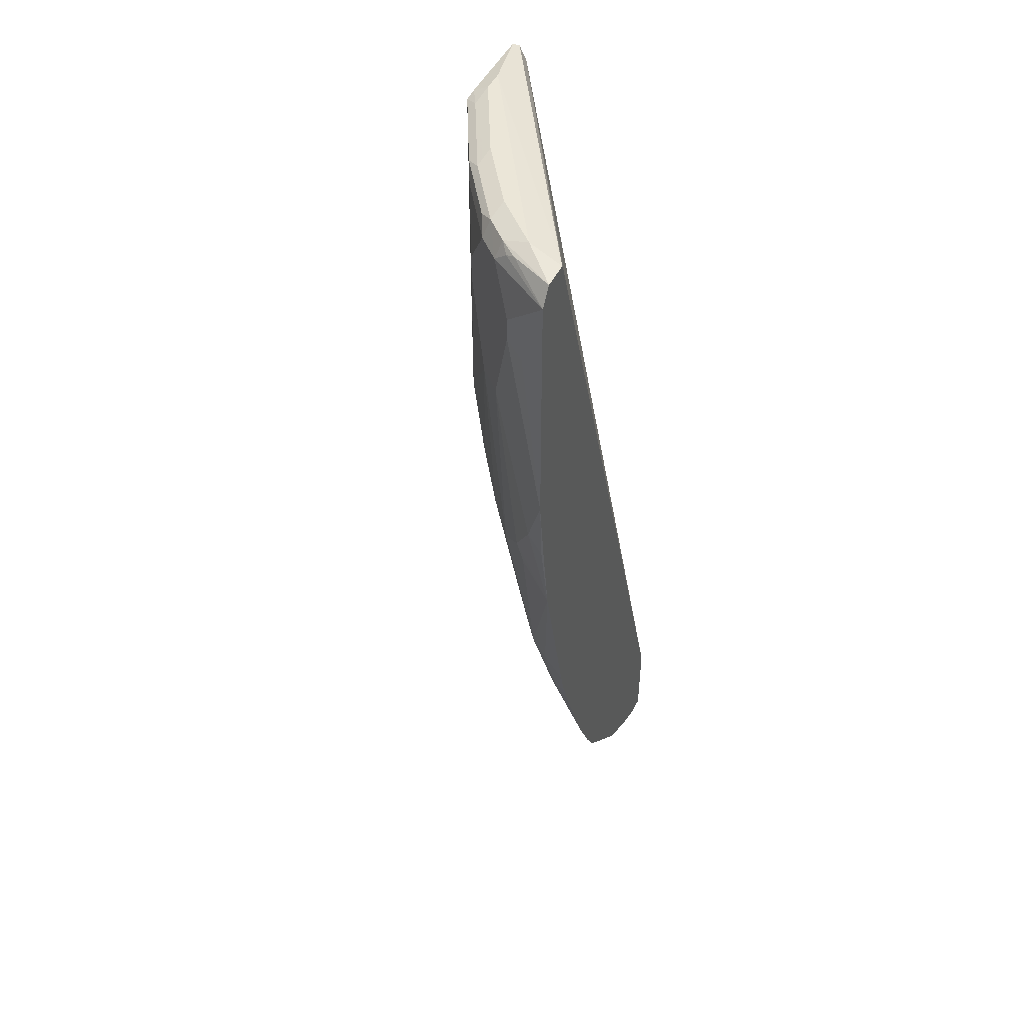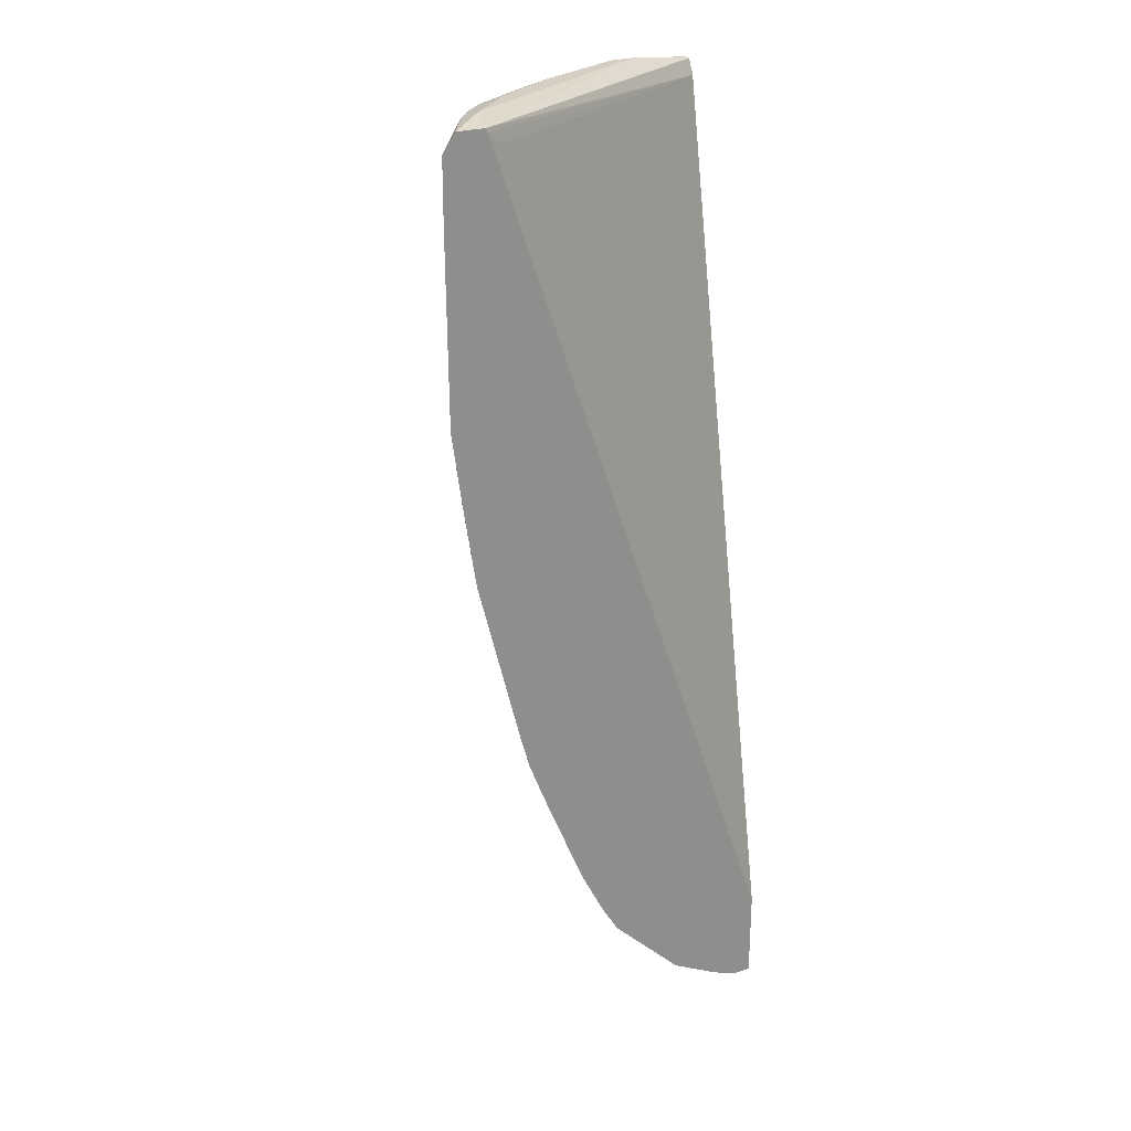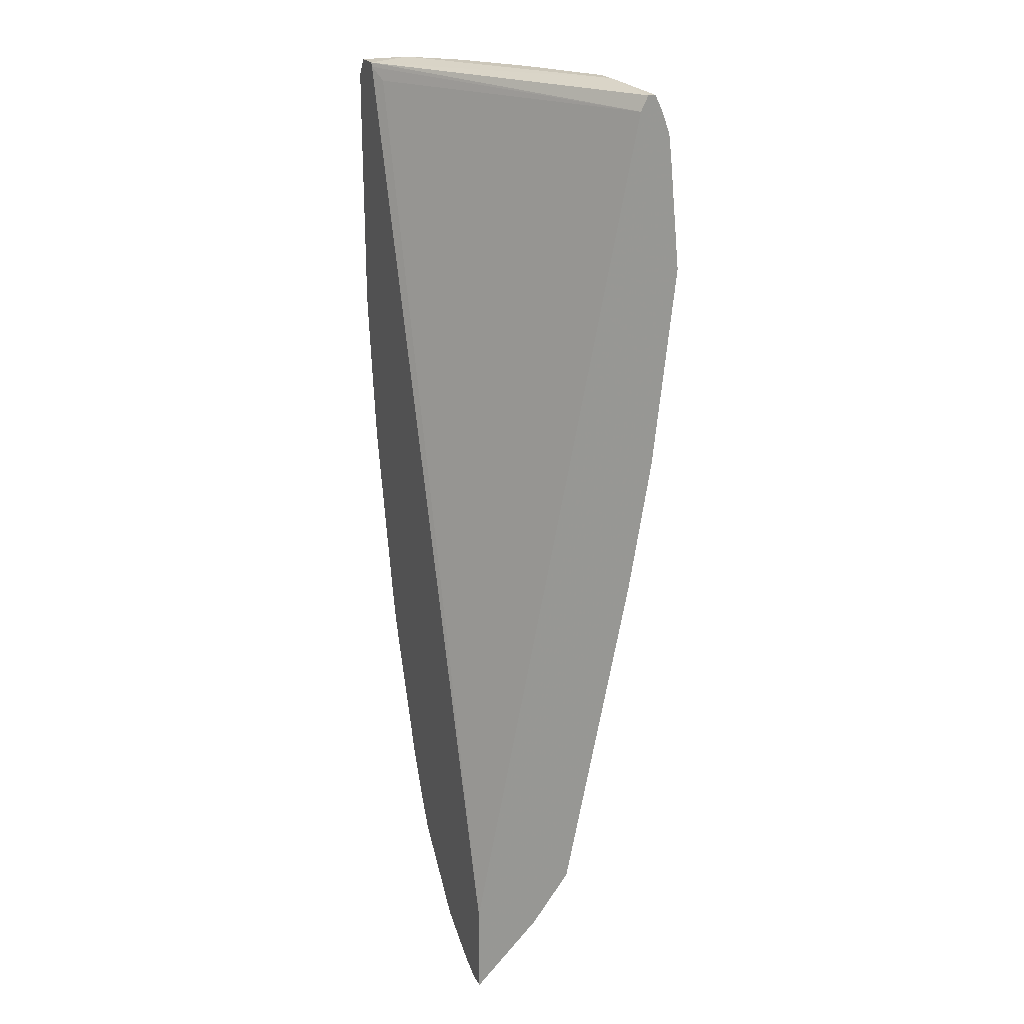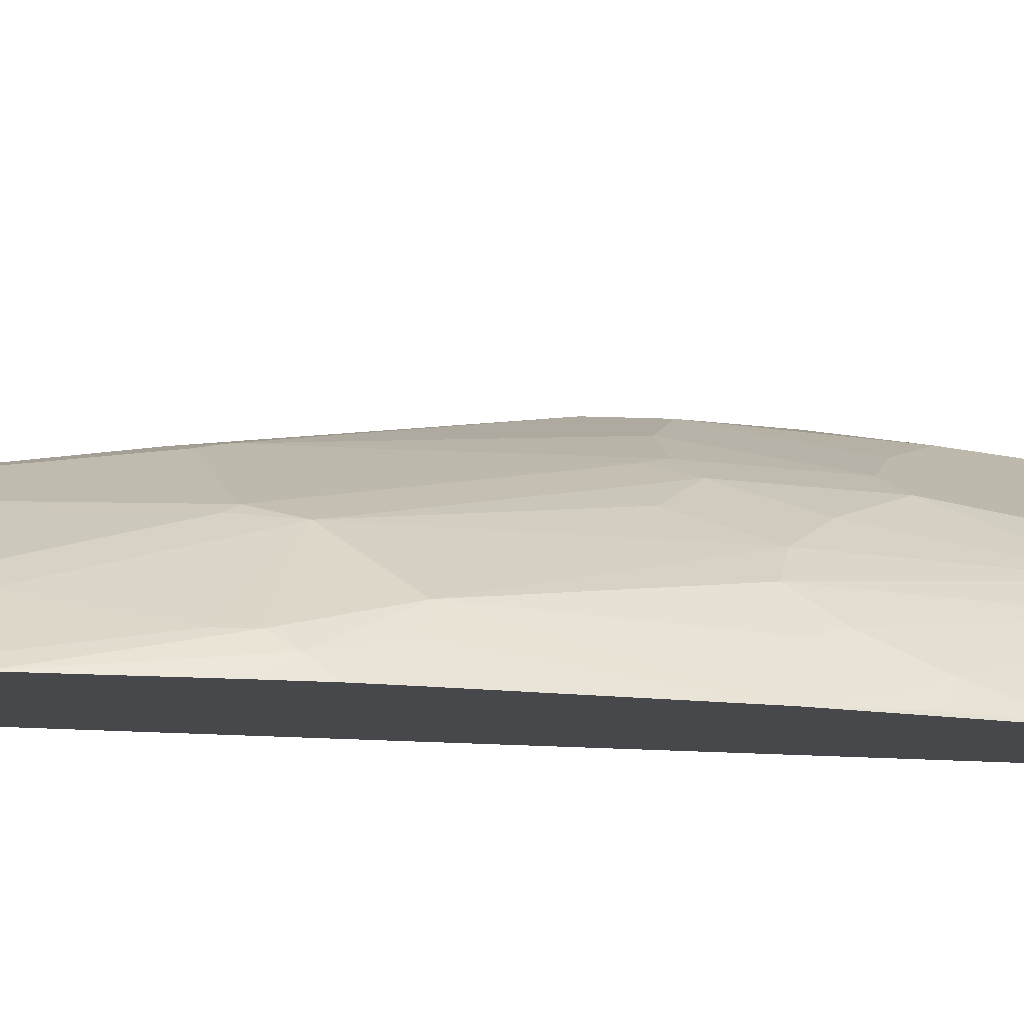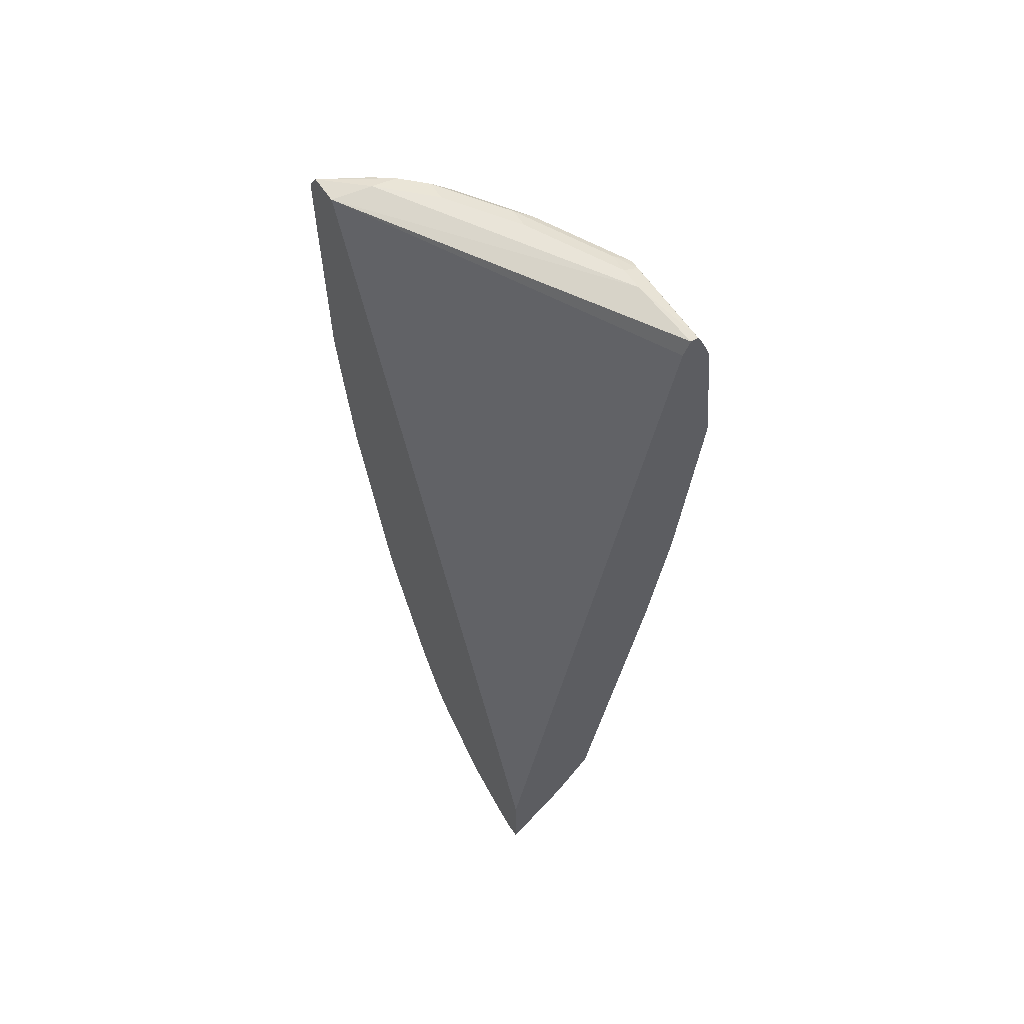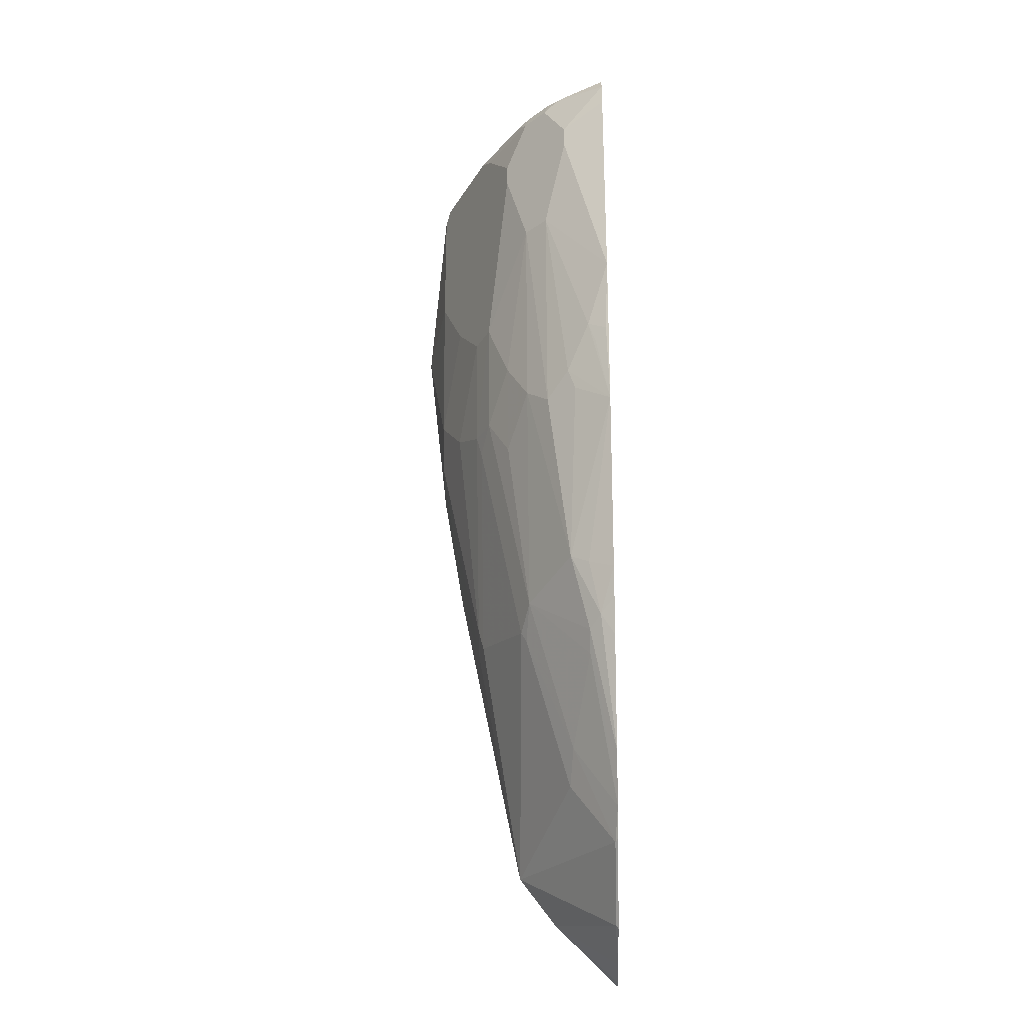
<metadata>
{"format":"obj","ext":"obj","renderer":"f3d","projection":"perspective","resolution":1024,"background":"white","views":[{"elev":46.4,"azim":114.7,"up":"+Y"},{"elev":25.5,"azim":152.6,"up":"+Y"},{"elev":21.5,"azim":-111.9,"up":"+Y"},{"elev":-11.1,"azim":56.6,"up":"+Z"},{"elev":60.3,"azim":-123.5,"up":"+Y"},{"elev":-28.4,"azim":91.6,"up":"+Y"}]}
</metadata>
<code>
v 0.2701 0.6855 0.1774
v 0.2548 0.6708 0.208
v 0.2701 0.6552 0.1774
v 0.2699 0.7012 0.1774
v 0.2548 0.6552 0.208
v 0.2392 0.702 0.2236
v 0.2613 0.6474 0.195
v 0.2691 0.5285 0.1774
v 0.2613 0.7137 0.1774
v 0.2444 0.7124 0.208
v 0.2418 0.7098 0.2145
v 0.2392 0.5928 0.2236
v 0.234 0.7137 0.2204
v 0.2184 0.7137 0.236
v 0.2236 0.702 0.2392
v 0.208 0.6708 0.2548
v 0.2548 0.4836 0.1924
v 0.2613 0.4758 0.1794
v 0.2623 0.4777 0.1774
v 0.2418 0.7137 0.1774
v 0.234 0.7176 0.2028
v 0.208 0.6552 0.2548
v 0.2236 0.5928 0.2392
v 0.2236 0.4368 0.2236
v 0.2392 0.4524 0.208
v 0.2184 0.7176 0.2184
v 0.2028 0.7176 0.234
v 0.156 0.7176 0.2652
v 0.1716 0.7137 0.2672
v 0.1638 0.7098 0.2769
v 0.2106 0.7098 0.2457
v 0.1768 0.702 0.2704
v 0.1872 0.6708 0.2652
v 0.2535 0.4193 0.1774
v 0.2555 0.468 0.1872
v 0.07802 0.7176 0.2964
v 0.2404 0.7108 0.1774
v 0.03125 0.702 0.2964
v 0.03125 0.7124 0.3016
v 0.1872 0.6552 0.2652
v 0.1768 0.5304 0.2704
v 0.1924 0.4836 0.2548
v 0.208 0.4524 0.2392
v 0.2398 0.4368 0.2028
v 0.208 0.312 0.208
v 0.1248 0.7176 0.2808
v 0.1404 0.7137 0.2828
v 0.1014 0.7098 0.3081
v 0.1248 0.702 0.2964
v 0.2145 0.3042 0.195
v 0.2229 0.2964 0.1774
v 0.09361 0.7176 0.2964
v 0.03125 0.7124 0.3068
v 0.04682 0.7124 0.3068
v 0.2288 0.702 0.182
v 0.03125 0.1067 0.1774
v 0.1248 0.5616 0.2964
v 0.156 0.5304 0.2808
v 0.1404 0.4524 0.2808
v 0.1612 0.4524 0.2704
v 0.1768 0.4212 0.2548
v 0.1612 0.2964 0.2392
v 0.1989 0.2575 0.195
v 0.2087 0.2653 0.1872
v 0.1092 0.7137 0.2984
v 0.09361 0.7124 0.3068
v 0.09361 0.702 0.312
v 0.217 0.275 0.1774
v 0.03125 0.702 0.312
v 0.03125 0.04287 0.1774
v 0.07802 0.4992 0.312
v 0.1092 0.468 0.2964
v 0.09361 0.6084 0.312
v 0.07802 0.312 0.2808
v 0.1424 0.4368 0.2769
v 0.1424 0.2808 0.2457
v 0.1443 0.2731 0.2418
v 0.1456 0.1873 0.208
v 0.1911 0.2419 0.195
v 0.1599 0.1404 0.1774
v 0.1609 0.1423 0.1774
v 0.1765 0.1735 0.1774
v 0.2073 0.2497 0.1774
v 0.03125 0.6864 0.3179
v 0.03125 0.6708 0.3198
v 0.03125 0.5928 0.3276
v 0.04287 0.04287 0.1774
v 0.03125 0.08897 0.2231
v 0.06242 0.468 0.312
v 0.06242 0.2964 0.2808
v 0.07996 0.2964 0.2769
v 0.03125 0.1248 0.2496
v 0.1268 0.1717 0.2145
v 0.1287 0.1639 0.2106
v 0.1443 0.117 0.1794
v 0.159 0.1386 0.1774
v 0.03125 0.4524 0.312
v 0.05795 0.04835 0.1774
v 0.06336 0.05073 0.1774
v 0.09752 0.07021 0.1794
v 0.03125 0.3589 0.2964
v 0.03125 0.2808 0.2808
v 0.03125 0.1249 0.2496
v 0.1433 0.1151 0.1774
v 0.1473 0.119 0.1774
v 0.09654 0.0683 0.1774
v 0.1005 0.07219 0.1774
v 0.1161 0.08778 0.1774
f 46 52 65
f 50 64 51
f 49 73 57
f 49 67 73
f 48 67 49
f 47 65 48
f 48 65 66
f 46 65 47
f 51 64 68
f 48 66 67
f 52 66 65
f 59 91 75
f 54 69 67
f 54 67 66
f 57 71 72
f 57 72 58
f 57 73 71
f 58 72 59
f 59 72 74
f 59 74 91
f 60 75 62
f 59 75 60
f 45 64 50
f 53 69 54
f 45 63 64
f 38 56 70
f 43 62 45
f 60 62 61
f 37 56 55
f 38 55 56
f 38 70 88
f 38 88 92
f 38 92 103
f 38 103 102
f 38 102 101
f 38 101 97
f 38 97 86
f 38 86 85
f 38 85 84
f 38 84 69
f 38 69 53
f 38 53 39
f 40 57 41
f 41 57 58
f 41 58 59
f 41 59 60
f 41 60 42
f 42 60 61
f 42 61 43
f 43 61 62
f 45 62 63
f 62 76 77
f 100 106 107
f 62 78 79
f 78 96 79
f 79 96 80
f 86 97 89
f 87 98 88
f 88 98 99
f 88 99 100
f 88 100 92
f 89 97 101
f 89 101 90
f 90 101 102
f 90 102 103
f 90 103 91
f 91 103 92
f 92 100 95
f 92 95 94
f 92 94 93
f 95 100 104
f 95 104 105
f 95 105 96
f 99 106 100
f 100 107 108
f 100 108 104
f 37 55 38
f 78 95 96
f 62 77 78
f 78 94 95
f 77 93 94
f 62 79 63
f 62 75 76
f 63 79 80
f 63 80 81
f 63 81 82
f 63 82 64
f 64 82 83
f 64 83 68
f 67 69 84
f 67 84 85
f 67 85 86
f 67 86 73
f 70 87 88
f 71 89 72
f 71 73 86
f 71 86 89
f 72 89 74
f 74 90 91
f 74 89 90
f 75 91 76
f 76 91 92
f 76 92 77
f 77 92 93
f 77 94 78
f 36 66 52
f 1 2 5
f 36 53 54
f 2 6 12
f 2 12 5
f 3 5 7
f 3 7 8
f 4 9 10
f 4 10 11
f 4 11 6
f 5 12 8
f 5 8 7
f 6 11 13
f 2 4 6
f 6 13 14
f 6 15 16
f 6 16 22
f 6 22 12
f 8 17 18
f 8 18 19
f 8 12 17
f 9 20 21
f 9 21 13
f 9 13 10
f 10 13 11
f 6 14 15
f 1 4 2
f 1 20 9
f 1 37 20
f 36 54 66
f 1 5 3
f 1 3 8
f 1 8 19
f 1 19 34
f 1 34 51
f 1 51 68
f 1 68 83
f 1 83 82
f 1 82 81
f 1 81 80
f 1 80 96
f 1 96 105
f 1 105 104
f 1 104 108
f 1 108 107
f 1 107 106
f 1 106 99
f 1 99 98
f 1 98 87
f 1 87 70
f 1 70 56
f 1 56 37
f 12 22 23
f 12 23 24
f 1 9 4
f 12 25 17
f 21 28 27
f 21 27 26
f 22 40 41
f 22 41 23
f 23 41 42
f 23 42 43
f 23 43 24
f 24 44 25
f 24 43 45
f 25 44 34
f 28 46 47
f 28 47 29
f 29 47 30
f 30 47 48
f 30 48 49
f 30 49 33
f 33 49 57
f 33 57 40
f 34 45 50
f 34 50 51
f 34 44 45
f 12 24 25
f 36 39 53
f 21 46 28
f 21 52 46
f 24 45 44
f 21 36 52
f 13 21 26
f 13 26 14
f 14 26 27
f 14 27 28
f 14 28 29
f 14 29 30
f 14 30 31
f 15 31 30
f 15 30 32
f 15 32 16
f 16 33 40
f 16 40 22
f 14 31 15
f 16 30 33
f 17 25 34
f 17 34 35
f 17 35 18
f 18 35 34
f 18 34 19
f 20 36 21
f 20 37 38
f 16 32 30
f 20 38 39
f 20 39 36

</code>
